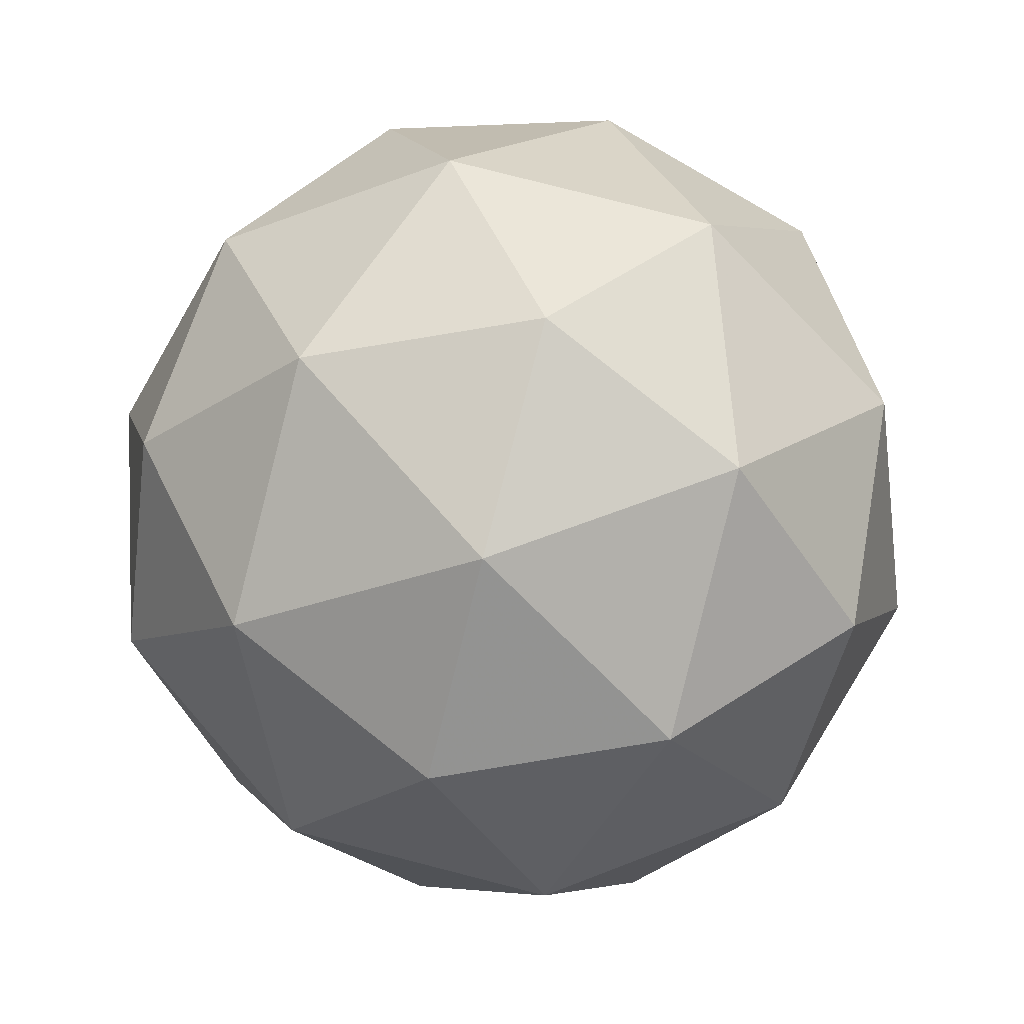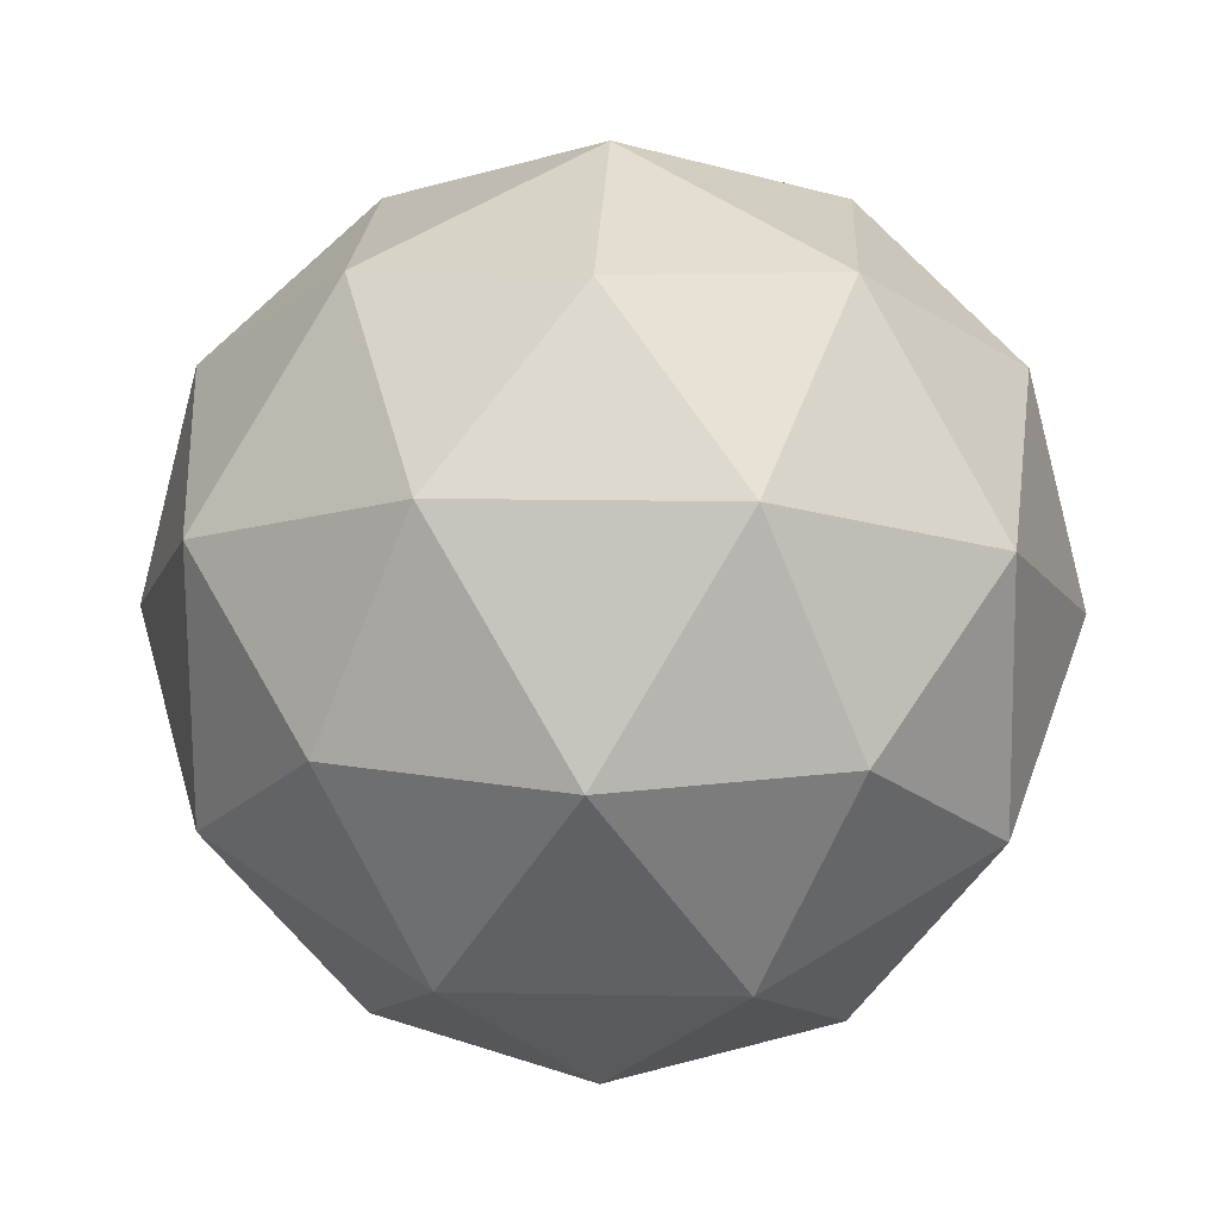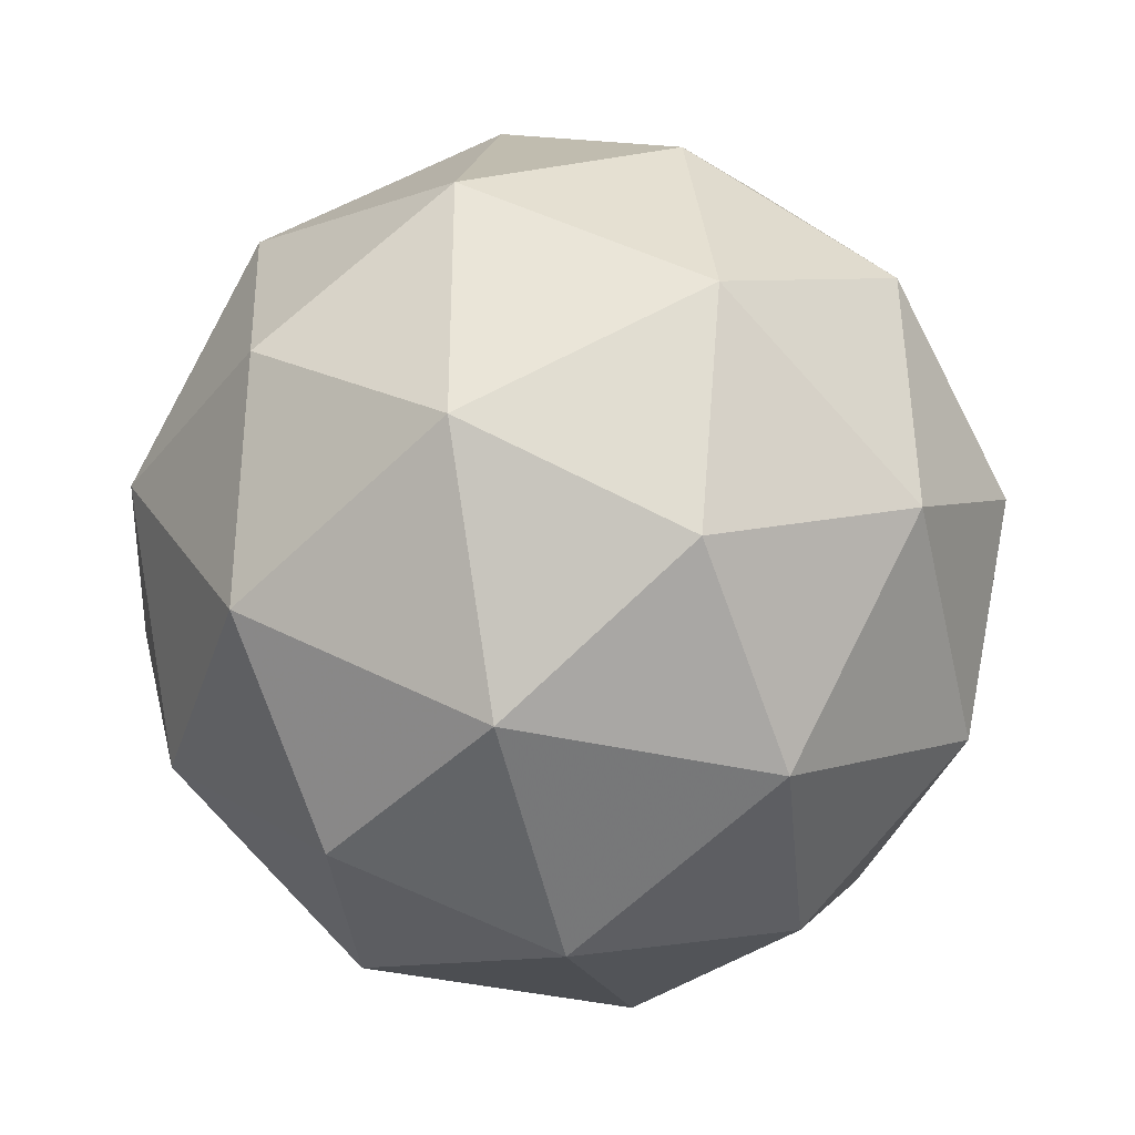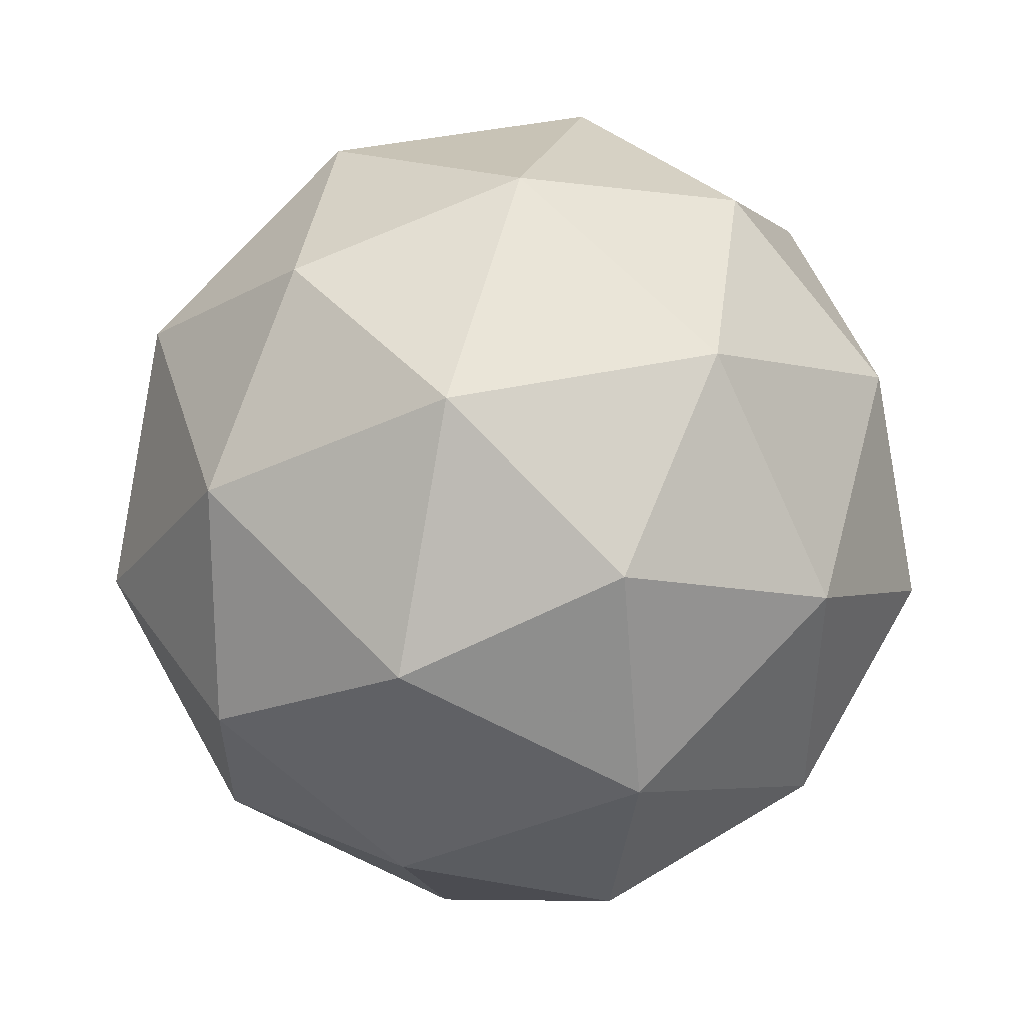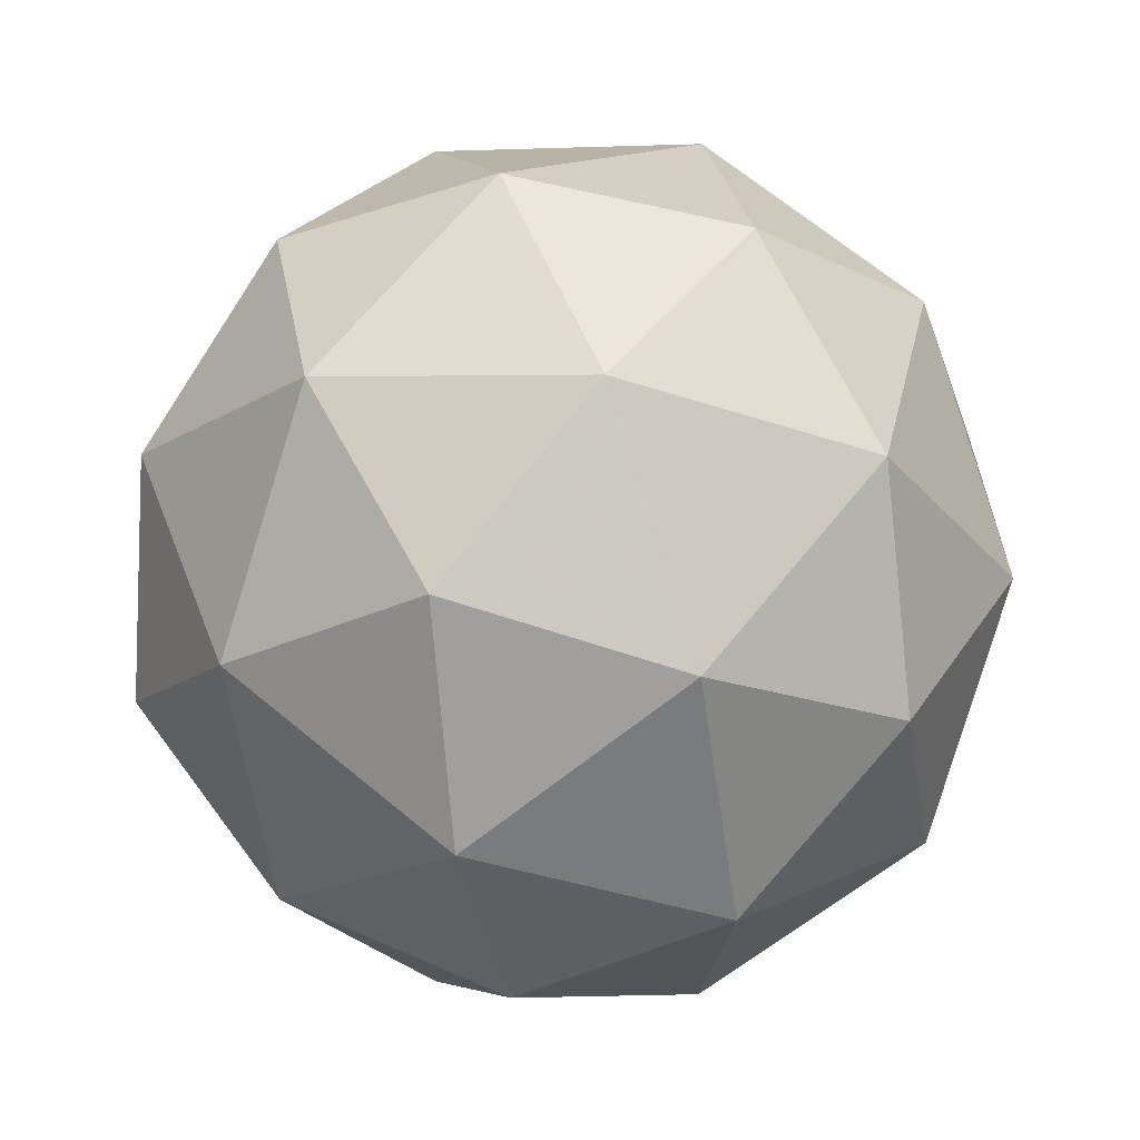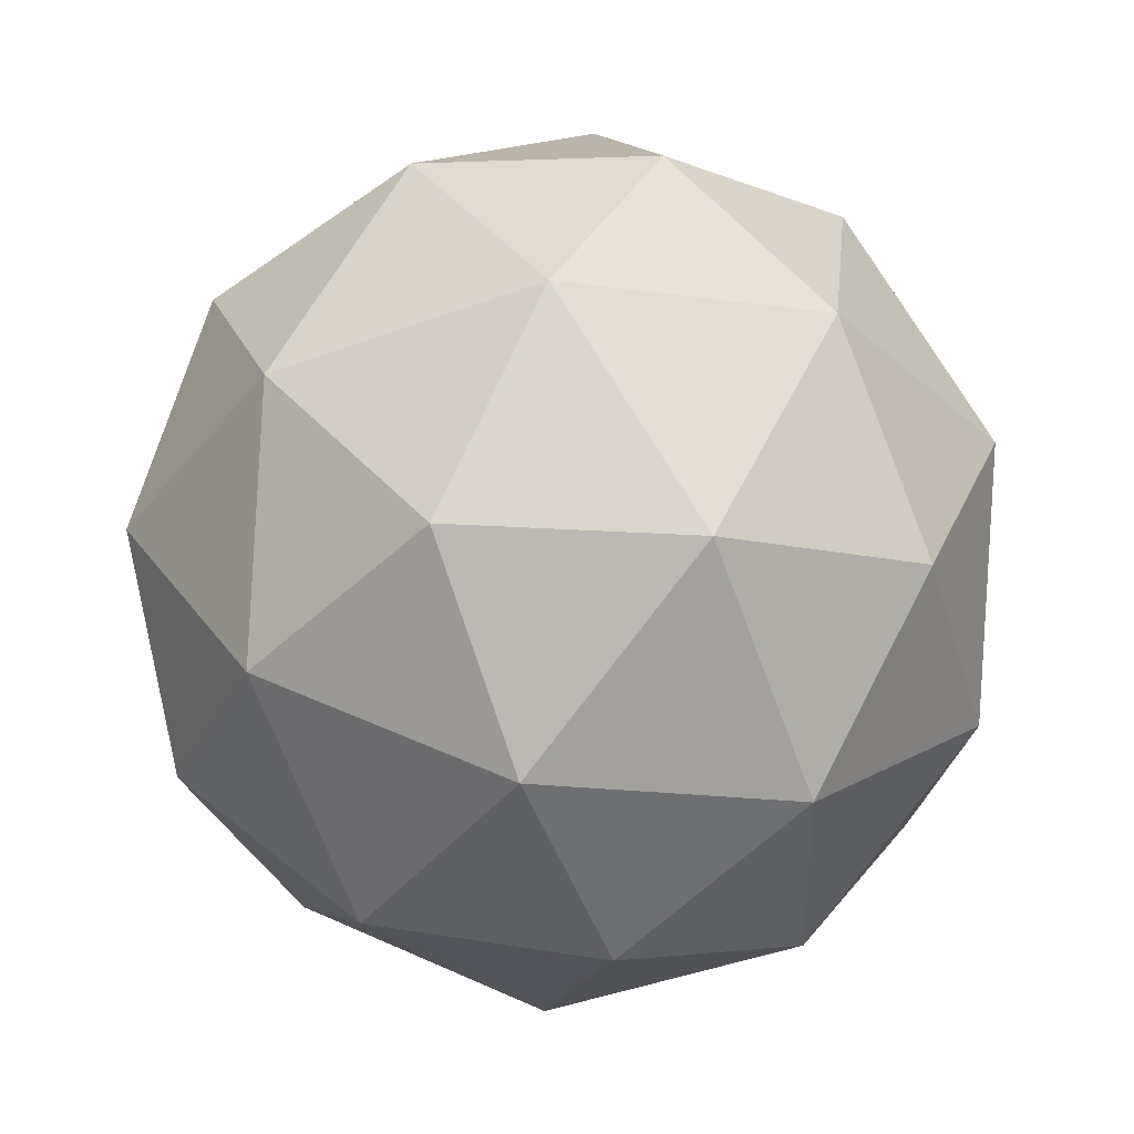
<metadata>
{"format":"obj","ext":"obj","renderer":"f3d","projection":"perspective","resolution":1024,"background":"white","views":[{"elev":35.7,"azim":63.7,"up":"+Y"},{"elev":-62.2,"azim":175.2,"up":"+Y"},{"elev":-45.1,"azim":-23.3,"up":"+Y"},{"elev":48.9,"azim":158.6,"up":"+Y"},{"elev":60.4,"azim":-57.3,"up":"+Y"},{"elev":3.9,"azim":167.3,"up":"+Z"}]}
</metadata>
<code>
v 261.1 -62.09 -312.3
v 261.2 -62.13 -312.3
v 261.1 -62.17 -312.3
v 261 -62.14 -312.3
v 261.1 -62.07 -312.2
v 261.1 -62.07 -312.2
v 261.2 -62.2 -312.2
v 261.1 -62.21 -312.2
v 261 -62.15 -312.2
v 261.1 -62.11 -312.2
v 261.2 -62.14 -312.2
v 261.1 -62.19 -312.2
v 261.1 -62.13 -312.3
v 261.2 -62.1 -312.3
v 261.2 -62.15 -312.3
v 261.2 -62.09 -312.2
v 261.1 -62.07 -312.3
v 261.1 -62.11 -312.3
v 261.1 -62.16 -312.3
v 261.1 -62.07 -312.3
v 261 -62.1 -312.3
v 261.1 -62.06 -312.2
v 261.2 -62.13 -312.2
v 261.2 -62.1 -312.2
v 261.1 -62.2 -312.3
v 261.2 -62.17 -312.3
v 261.1 -62.18 -312.3
v 261.1 -62.2 -312.3
v 261 -62.1 -312.2
v 261 -62.14 -312.2
v 261.1 -62.08 -312.2
v 261.1 -62.08 -312.2
v 261.2 -62.18 -312.2
v 261.1 -62.22 -312.2
v 261 -62.18 -312.2
v 261.1 -62.12 -312.2
v 261.1 -62.12 -312.2
v 261.1 -62.21 -312.2
v 261.1 -62.17 -312.2
v 261.1 -62.21 -312.2
v 261.1 -62.17 -312.2
v 261.1 -62.15 -312.2
f 1 14 13
f 2 14 16
f 1 13 18
f 1 18 20
f 1 20 17
f 2 16 23
f 3 15 25
f 4 19 27
f 5 21 29
f 6 22 31
f 2 23 26
f 3 25 28
f 4 27 30
f 5 29 32
f 6 31 24
f 7 33 38
f 8 34 40
f 9 35 41
f 10 36 42
f 11 37 39
f 39 42 12
f 39 37 42
f 37 10 42
f 42 41 12
f 42 36 41
f 36 9 41
f 41 40 12
f 41 35 40
f 35 8 40
f 40 38 12
f 40 34 38
f 34 7 38
f 38 39 12
f 38 33 39
f 33 11 39
f 24 37 11
f 24 31 37
f 31 10 37
f 32 36 10
f 32 29 36
f 29 9 36
f 30 35 9
f 30 27 35
f 27 8 35
f 28 34 8
f 28 25 34
f 25 7 34
f 26 33 7
f 26 23 33
f 23 11 33
f 31 32 10
f 31 22 32
f 22 5 32
f 29 30 9
f 29 21 30
f 21 4 30
f 27 28 8
f 27 19 28
f 19 3 28
f 25 26 7
f 25 15 26
f 15 2 26
f 23 24 11
f 23 16 24
f 16 6 24
f 17 22 6
f 17 20 22
f 20 5 22
f 20 21 5
f 20 18 21
f 18 4 21
f 18 19 4
f 18 13 19
f 13 3 19
f 16 17 6
f 16 14 17
f 14 1 17
f 13 15 3
f 13 14 15
f 14 2 15

</code>
